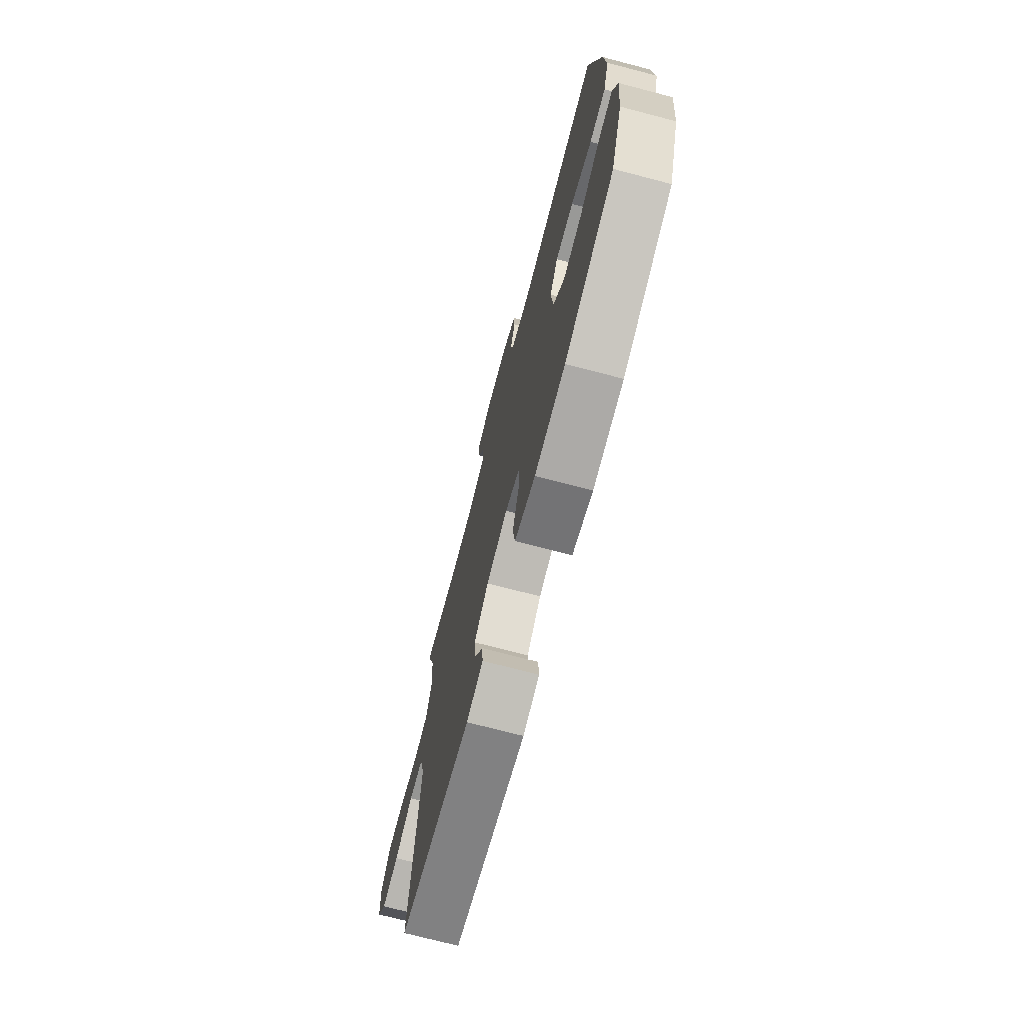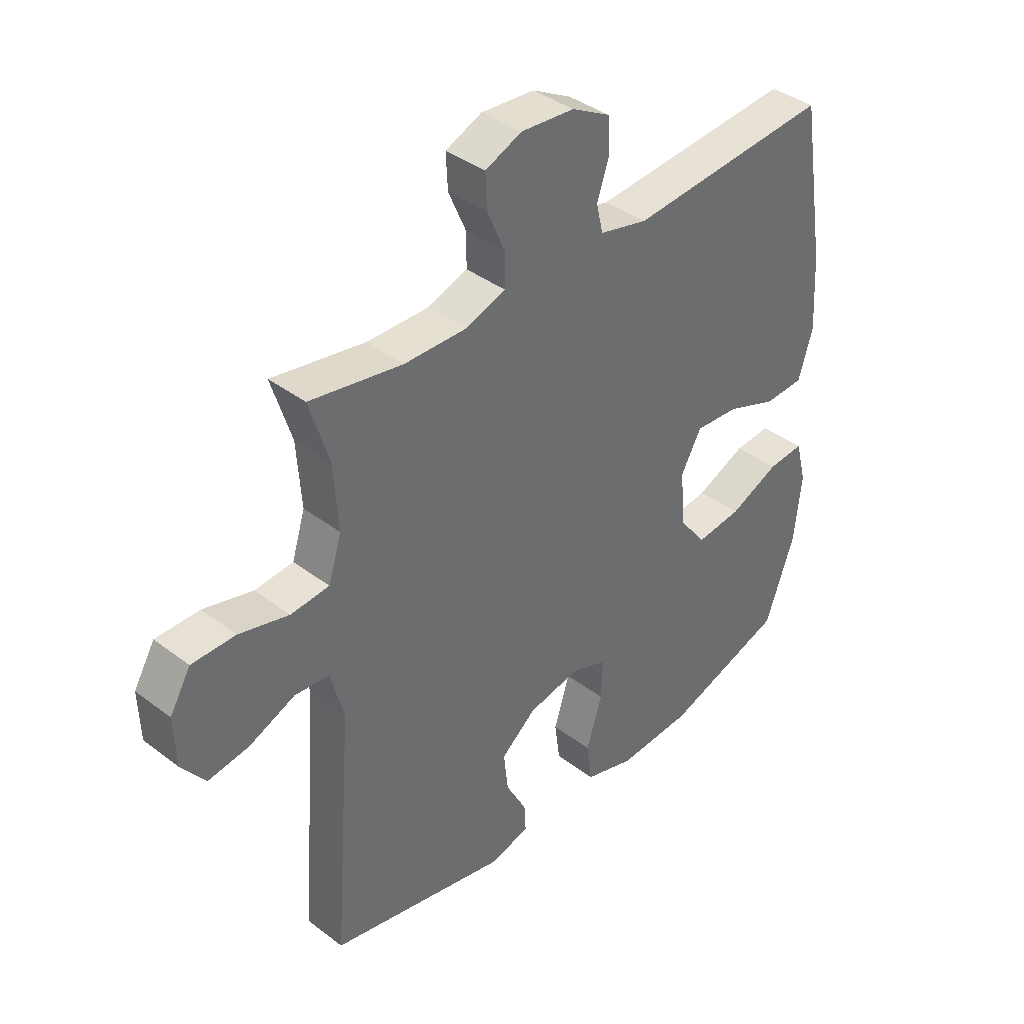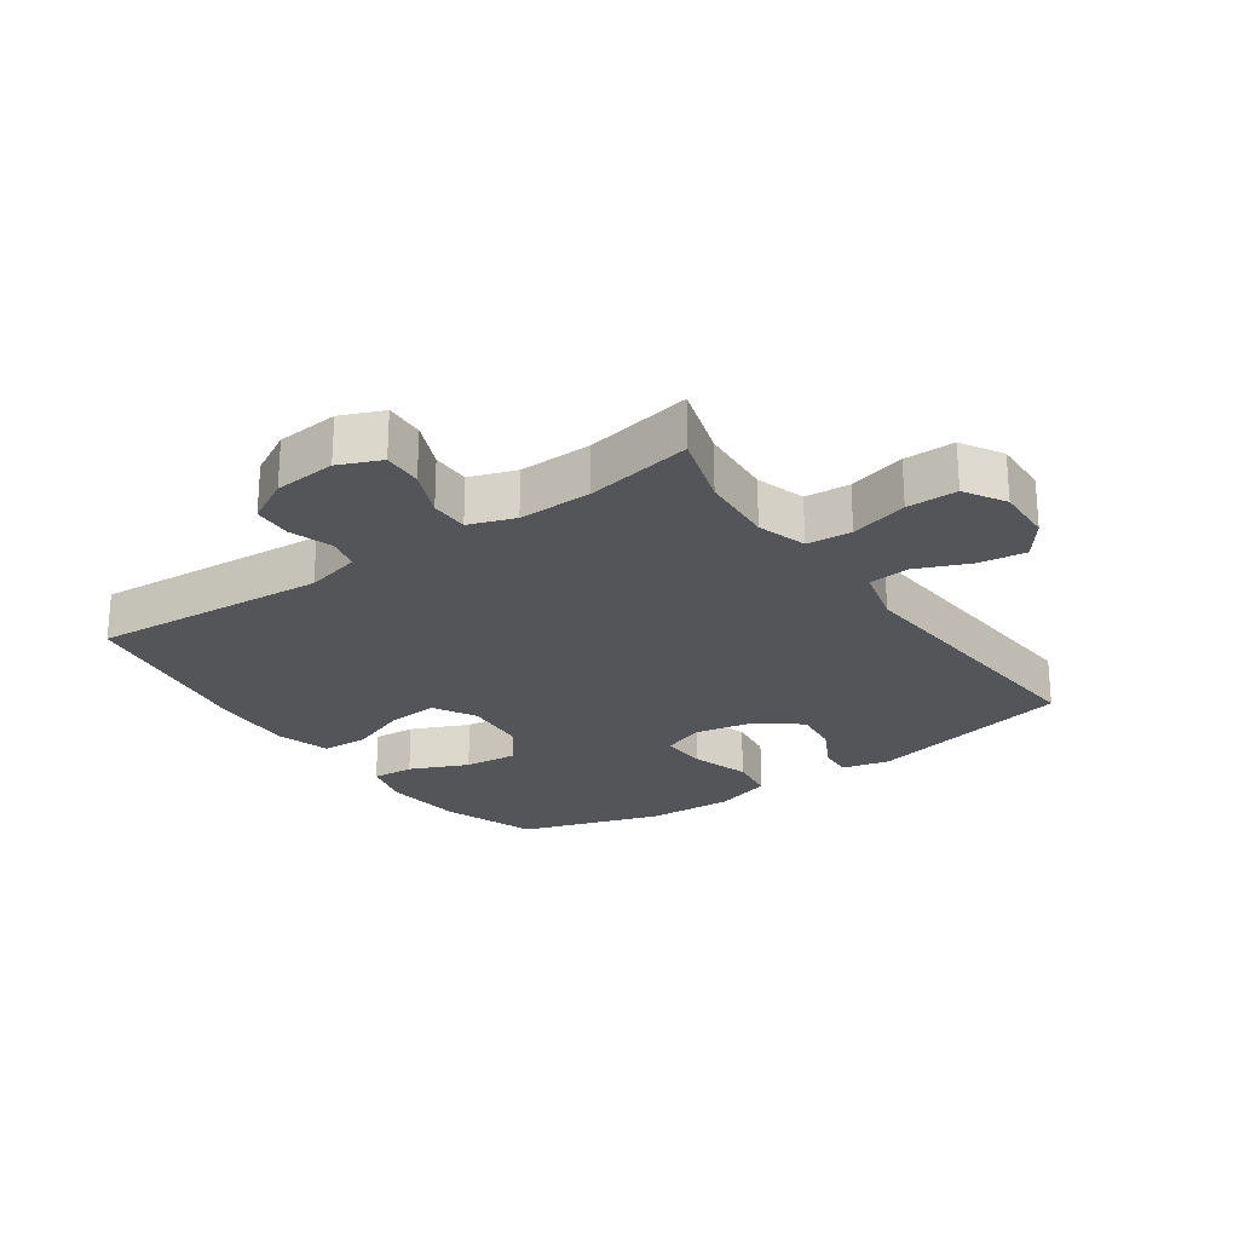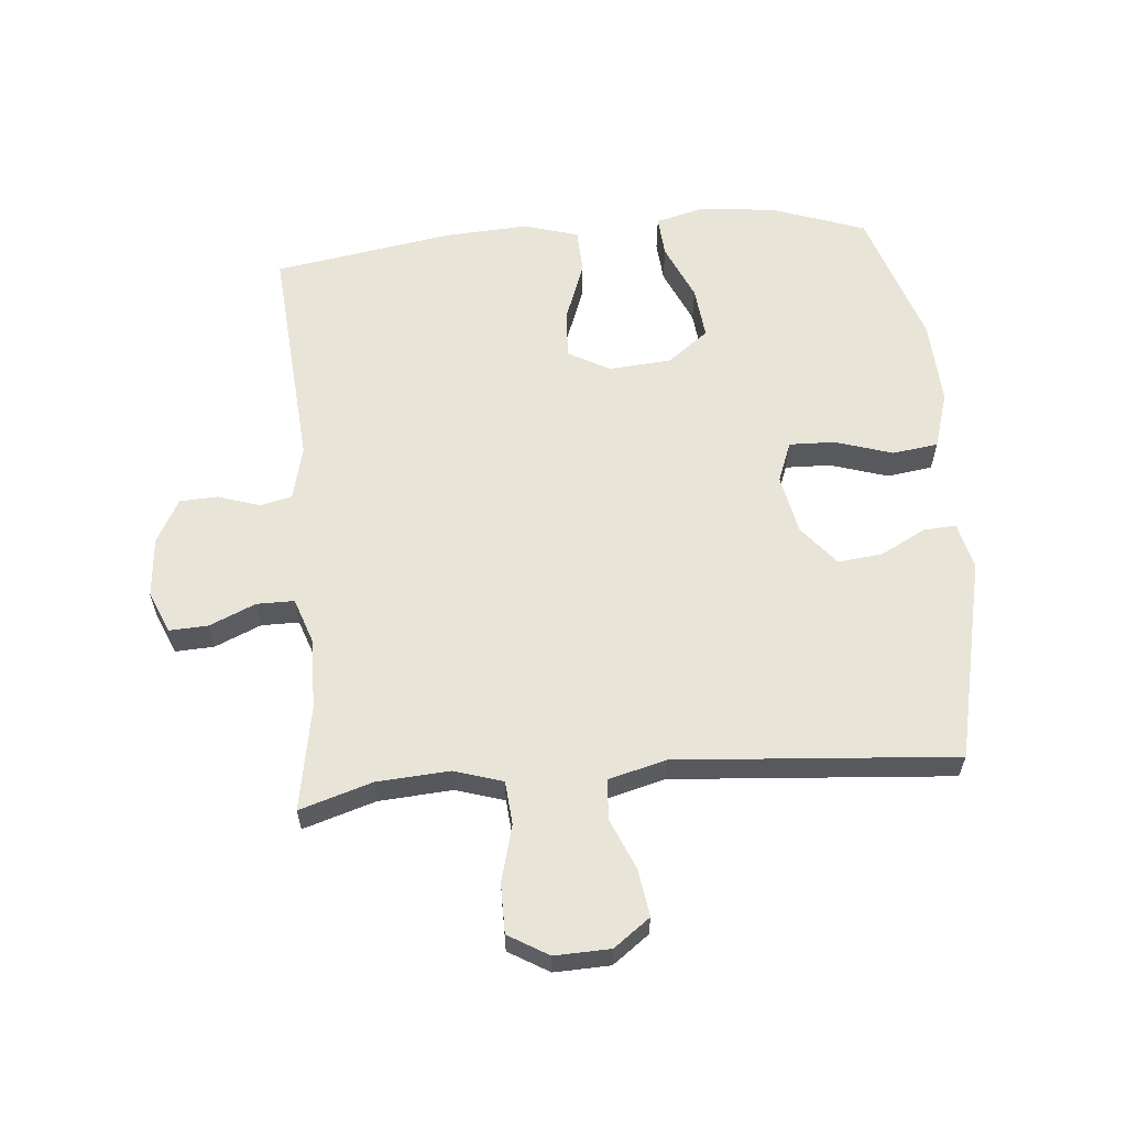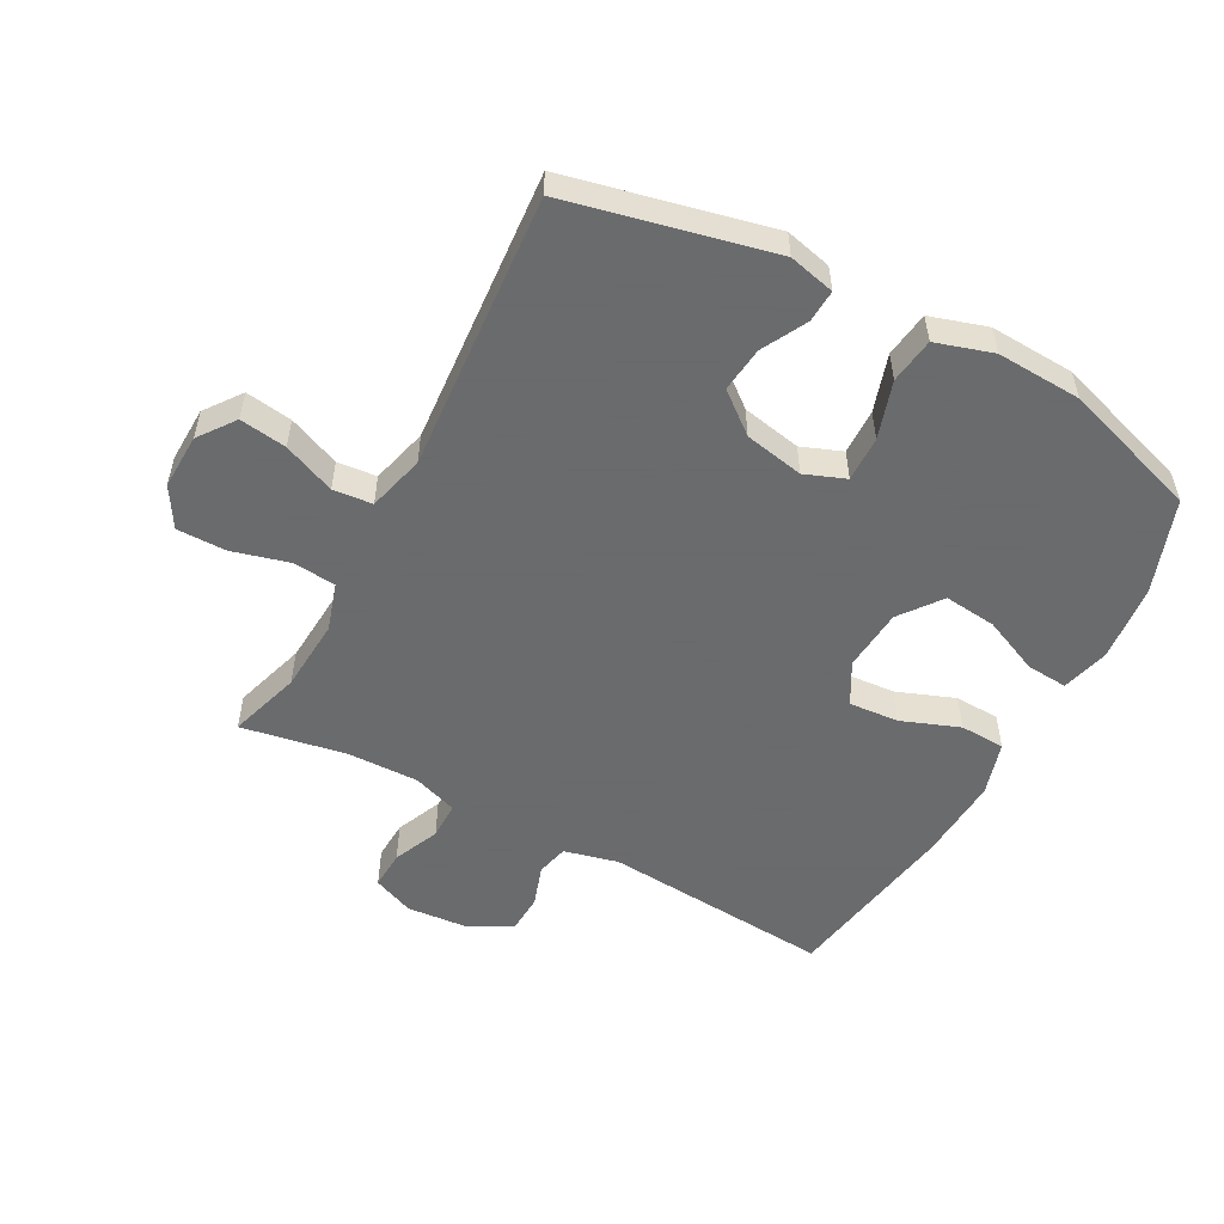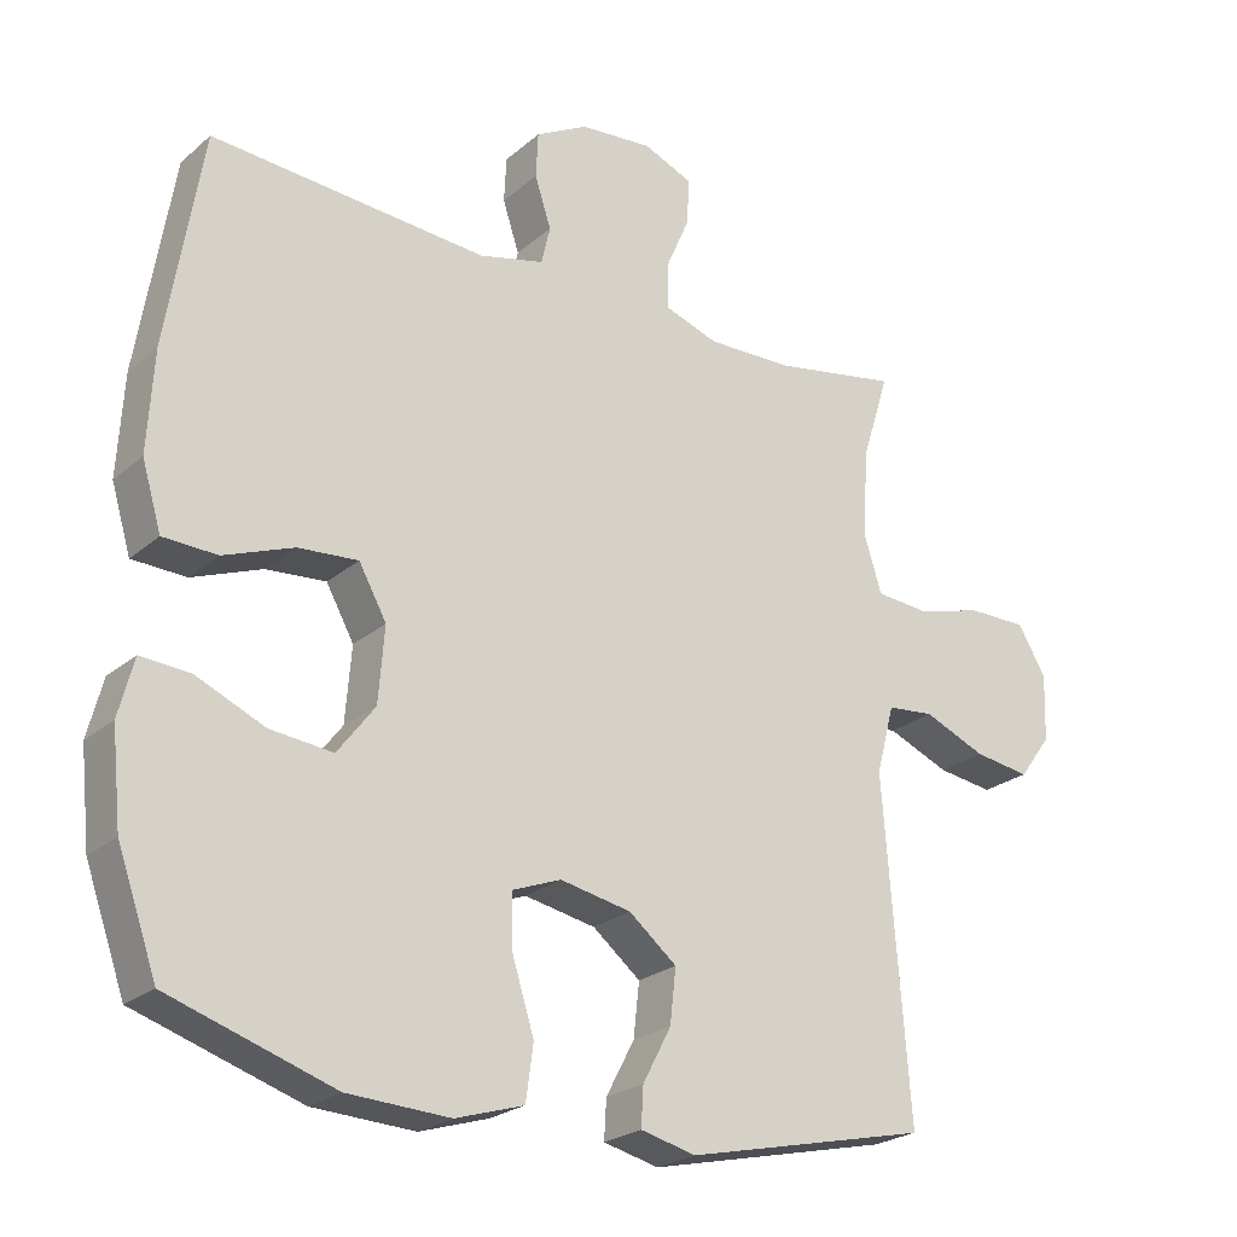
<metadata>
{"format":"obj","ext":"obj","renderer":"f3d","projection":"perspective","resolution":1024,"background":"white","views":[{"elev":-73.1,"azim":-104.6,"up":"+Z"},{"elev":39.0,"azim":133.5,"up":"+Z"},{"elev":-24.3,"azim":35.1,"up":"+Y"},{"elev":60.2,"azim":85.0,"up":"+Y"},{"elev":-53.2,"azim":151.8,"up":"+Y"},{"elev":-23.7,"azim":-35.9,"up":"+Z"}]}
</metadata>
<code>
v -0.5 0.07 0.5
v -0.132 0.07 0.471
v -0.045 0.07 0.492
v -0.033 0.07 0.543
v -0.055 0.07 0.61
v -0.052 0.07 0.671
v 0.018 0.07 0.709
v 0.115 0.07 0.717
v 0.181 0.07 0.689
v 0.178 0.07 0.627
v 0.146 0.07 0.553
v 0.146 0.07 0.493
v 0.218 0.07 0.468
v 0.332 0.07 0.47
v 0.5 0.07 0.5
v 0.464 0.07 0.384
v 0.456 0.07 0.267
v 0.48 0.07 0.19
v 0.55 0.07 0.184
v 0.64 0.07 0.208
v 0.719 0.07 0.208
v 0.757 0.07 0.144
v 0.754 0.07 0.055
v 0.711 0.07 -0.003
v 0.636 0.07 0.008
v 0.553 0.07 0.043
v 0.49 0.07 0.037
v 0.466 0.07 -0.054
v 0.5 0.07 -0.5
v 0.175 0.07 -0.573
v 0.101 0.07 -0.555
v 0.104 0.07 -0.503
v 0.142 0.07 -0.431
v 0.15 0.07 -0.359
v 0.086 0.07 -0.307
v -0.009 0.07 -0.288
v -0.074 0.07 -0.313
v -0.072 0.07 -0.386
v -0.043 0.07 -0.478
v -0.053 0.07 -0.551
v -0.144 0.07 -0.579
v -0.28 0.07 -0.572
v -0.5 0.07 -0.5
v -0.553 0.07 -0.351
v -0.566 0.07 -0.227
v -0.546 0.07 -0.15
v -0.48 0.07 -0.155
v -0.389 0.07 -0.195
v -0.305 0.07 -0.204
v -0.255 0.07 -0.138
v -0.247 0.07 -0.038
v -0.284 0.07 0.029
v -0.364 0.07 0.023
v -0.457 0.07 -0.012
v -0.529 0.07 -0.009
v -0.555 0.07 0.078
v -0.547 0.07 0.213
v -0.5 0 0.5
v -0.132 0 0.471
v -0.045 0 0.492
v -0.033 0 0.543
v -0.055 0 0.61
v -0.052 0 0.671
v 0.018 0 0.709
v 0.115 0 0.717
v 0.181 0 0.689
v 0.178 0 0.627
v 0.146 0 0.553
v 0.146 0 0.493
v 0.218 0 0.468
v 0.332 0 0.47
v 0.5 0 0.5
v 0.464 0 0.384
v 0.456 0 0.267
v 0.48 0 0.19
v 0.55 0 0.184
v 0.64 0 0.208
v 0.719 0 0.208
v 0.757 0 0.144
v 0.754 0 0.055
v 0.711 0 -0.003
v 0.636 0 0.008
v 0.553 0 0.043
v 0.49 0 0.037
v 0.466 0 -0.054
v 0.5 0 -0.5
v 0.175 0 -0.573
v 0.101 0 -0.555
v 0.104 0 -0.503
v 0.142 0 -0.431
v 0.15 0 -0.359
v 0.086 0 -0.307
v -0.009 0 -0.288
v -0.074 0 -0.313
v -0.072 0 -0.386
v -0.043 0 -0.478
v -0.053 0 -0.551
v -0.144 0 -0.579
v -0.28 0 -0.572
v -0.5 0 -0.5
v -0.553 0 -0.351
v -0.566 0 -0.227
v -0.546 0 -0.15
v -0.48 0 -0.155
v -0.389 0 -0.195
v -0.305 0 -0.204
v -0.255 0 -0.138
v -0.247 0 -0.038
v -0.284 0 0.029
v -0.364 0 0.023
v -0.457 0 -0.012
v -0.529 0 -0.009
v -0.555 0 0.078
v -0.547 0 0.213
f 57 1 2
f 56 57 2
f 55 56 2
f 54 55 2
f 53 54 2
f 52 53 2 3
f 51 52 3
f 50 51 3
f 46 47 48
f 45 46 48
f 44 45 48
f 43 44 48
f 42 43 48
f 41 42 48
f 40 41 48
f 39 40 48
f 38 39 48
f 37 38 48 49
f 36 37 49 50
f 31 32 33
f 30 31 33
f 29 30 33
f 28 29 33
f 27 28 33 34
f 24 25 26
f 23 24 26
f 22 23 26
f 21 22 26
f 20 21 26
f 19 20 26
f 18 19 26 27
f 27 34 35
f 18 27 35
f 17 18 35
f 14 15 16
f 35 36 50
f 17 35 50
f 16 17 50
f 14 16 50
f 13 14 50
f 9 10 11
f 8 9 11
f 7 8 11
f 6 7 11
f 5 6 11
f 4 5 11
f 12 13 50 3
f 3 4 11 12
f 59 58 114
f 59 114 113
f 59 113 112
f 59 112 111
f 59 111 110
f 60 59 110 109
f 60 109 108
f 60 108 107
f 105 104 103
f 105 103 102
f 105 102 101
f 105 101 100
f 105 100 99
f 105 99 98
f 105 98 97
f 105 97 96
f 105 96 95
f 106 105 95 94
f 107 106 94 93
f 90 89 88
f 90 88 87
f 90 87 86
f 90 86 85
f 91 90 85 84
f 83 82 81
f 83 81 80
f 83 80 79
f 83 79 78
f 83 78 77
f 83 77 76
f 84 83 76 75
f 92 91 84
f 92 84 75
f 92 75 74
f 73 72 71
f 107 93 92
f 107 92 74
f 107 74 73
f 107 73 71
f 107 71 70
f 68 67 66
f 68 66 65
f 68 65 64
f 68 64 63
f 68 63 62
f 68 62 61
f 60 107 70 69
f 69 68 61 60
f 1 58 59 2
f 2 59 60 3
f 3 60 61 4
f 4 61 62 5
f 5 62 63 6
f 6 63 64 7
f 7 64 65 8
f 8 65 66 9
f 9 66 67 10
f 10 67 68 11
f 11 68 69 12
f 12 69 70 13
f 13 70 71 14
f 14 71 72 15
f 15 72 73 16
f 16 73 74 17
f 17 74 75 18
f 18 75 76 19
f 19 76 77 20
f 20 77 78 21
f 21 78 79 22
f 22 79 80 23
f 23 80 81 24
f 24 81 82 25
f 25 82 83 26
f 26 83 84 27
f 27 84 85 28
f 28 85 86 29
f 29 86 87 30
f 30 87 88 31
f 31 88 89 32
f 32 89 90 33
f 33 90 91 34
f 34 91 92 35
f 35 92 93 36
f 36 93 94 37
f 37 94 95 38
f 38 95 96 39
f 39 96 97 40
f 40 97 98 41
f 41 98 99 42
f 42 99 100 43
f 43 100 101 44
f 44 101 102 45
f 45 102 103 46
f 46 103 104 47
f 47 104 105 48
f 48 105 106 49
f 49 106 107 50
f 50 107 108 51
f 51 108 109 52
f 52 109 110 53
f 53 110 111 54
f 54 111 112 55
f 55 112 113 56
f 56 113 114 57
f 57 114 58 1

</code>
